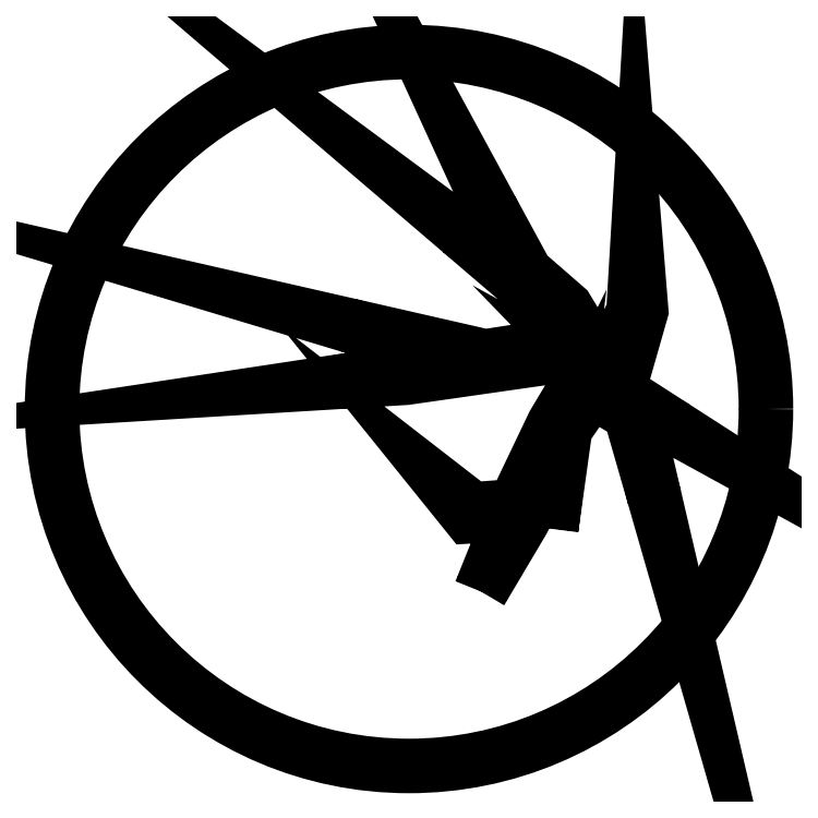
<metadata>
{"format":"dxf","ext":"dxf","renderer":"ezdxf+matplotlib","layout":"modelspace","background":"white","min_lineweight":24,"dpi":150}
</metadata>
<code>
0
SECTION
2
ENTITIES
0
POLYLINE
8
0
66
     1
10
0
20
0
30
0
70
     2
0
VERTEX
8
0
10
585.7
20
241.5
30
0
0
VERTEX
8
0
10
641
20
334.8
30
0
0
VERTEX
8
0
10
691.2
20
436.6
30
0
0
VERTEX
8
0
10
678.2
20
324.1
30
0
0
VERTEX
8
0
10
696.4
20
454.8
30
0
0
VERTEX
8
0
10
730.8
20
504.9
30
0
0
VERTEX
8
0
10
781.9
20
474.6
30
0
0
VERTEX
8
0
10
813.8
20
363.7
30
0
0
VERTEX
8
0
10
788
20
474.5
30
0
0
VERTEX
8
0
10
766
20
497.1
30
0
0
VERTEX
8
0
10
843.6
20
454.5
30
0
0
VERTEX
8
0
10
766.1
20
504.4
30
0
0
VERTEX
8
0
10
796.2
20
609.4
30
0
0
VERTEX
8
0
10
790.3
20
681.3
30
0
0
VERTEX
8
0
10
786
20
608.4
30
0
0
VERTEX
8
0
10
749.5
20
535.9
30
0
0
VERTEX
8
0
10
727.7
20
563.8
30
0
0
VERTEX
8
0
10
698
20
612.9
30
0
0
VERTEX
8
0
10
644.8
20
659.2
30
0
0
VERTEX
8
0
10
598.6
20
744.2
30
0
0
VERTEX
8
0
10
639.8
20
654.4
30
0
0
VERTEX
8
0
10
557.4
20
715.3
30
0
0
VERTEX
8
0
10
664.6
20
623.6
30
0
0
VERTEX
8
0
10
699.5
20
576.4
30
0
0
VERTEX
8
0
10
692.1
20
565.2
30
0
0
VERTEX
8
0
10
591.6
20
549.7
30
0
0
VERTEX
8
0
10
410.6
20
591
30
0
0
VERTEX
8
0
10
571.2
20
542.7
30
0
0
VERTEX
8
0
10
396.1
20
516.2
30
0
0
VERTEX
8
0
10
487.5
20
521.7
30
0
0
VERTEX
8
0
10
673.5
20
548.4
30
0
0
VERTEX
8
0
10
705.1
20
544.7
30
0
0
VERTEX
8
0
10
716.9
20
520.2
30
0
0
VERTEX
8
0
10
681.5
20
461.1
30
0
0
VERTEX
8
0
10
630
20
353.2
30
0
0
VERTEX
8
0
10
575.2
20
349.2
30
0
0
VERTEX
8
0
10
542
20
374.9
30
0
0
VERTEX
8
0
10
570.1
20
340
30
0
0
VERTEX
8
0
10
619.7
20
343.3
30
0
0
VERTEX
8
0
10
618.5
20
323
30
0
0
VERTEX
8
0
10
585.7
20
241.5
30
0
0
SEQEND
8
0
0
CIRCLE
8
0
10
491.6
20
480.7
30
0
40
468.1
0
ENDSEC
0
EOF

</code>
